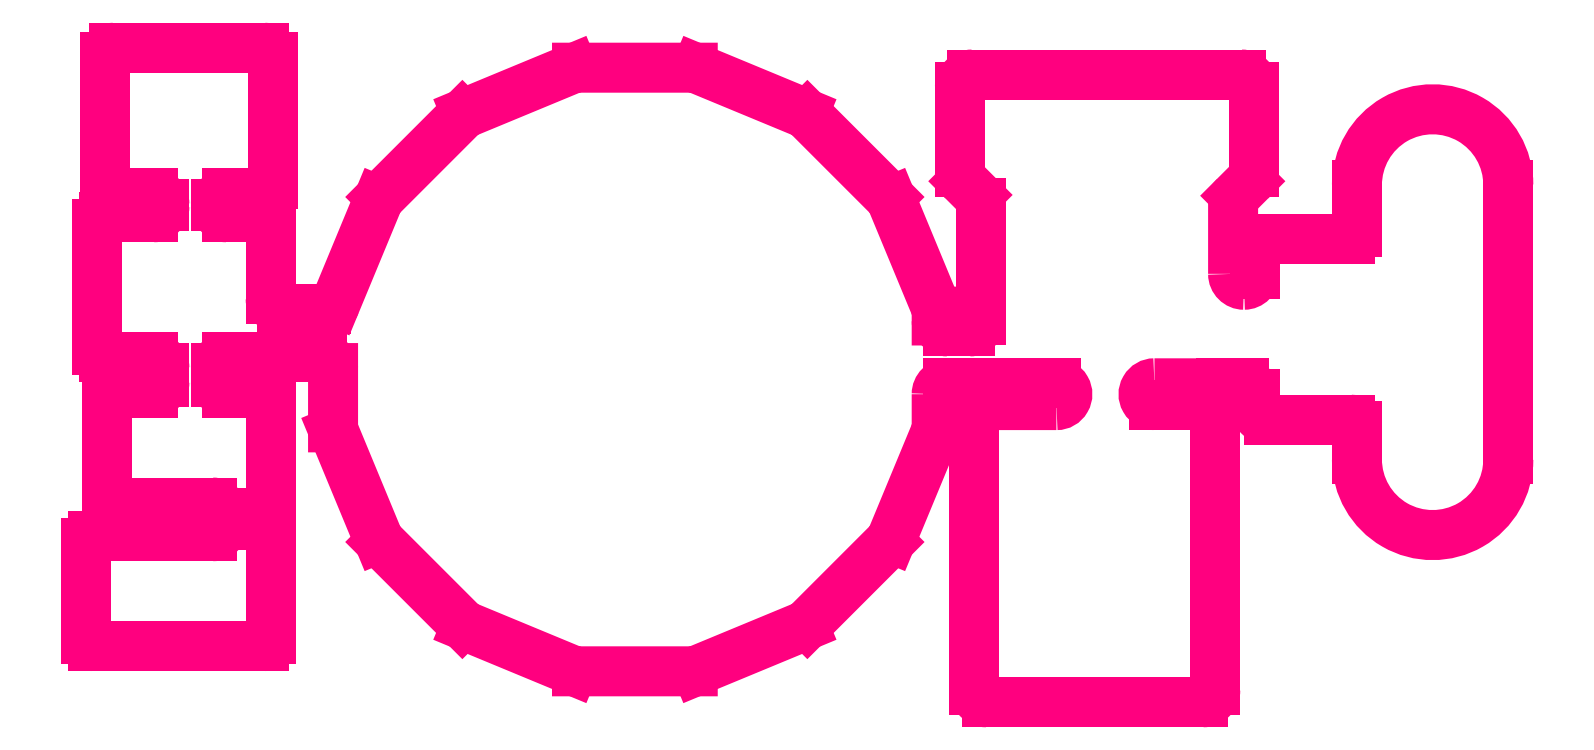
<metadata>
{"format":"dxf","ext":"dxf","renderer":"ezdxf+matplotlib","layout":"modelspace","background":"white","min_lineweight":24,"dpi":150}
</metadata>
<code>
0
SECTION
2
ENTITIES
0
ARC
8
OULINE
10
122.1
20
-92.82
30
0
40
0.4531
50
315
51
1.977e-11
0
LINE
8
OULINE
10
122.6
20
-92.82
30
0
11
122.6
21
-89.7
31
0
0
ARC
8
OULINE
10
122.1
20
-89.7
30
0
40
0.4531
50
1.078e-11
51
90
0
LINE
8
OULINE
10
122.1
20
-89.25
30
0
11
112.3
21
-89.25
31
0
0
ARC
8
OULINE
10
112.3
20
-89.7
30
0
40
0.4531
50
90
51
180
0
LINE
8
OULINE
10
111.8
20
-89.7
30
0
11
111.8
21
-92.82
31
0
0
ARC
8
OULINE
10
112.3
20
-92.82
30
0
40
0.4531
50
180
51
225
0
LINE
8
OULINE
10
112
20
-93.14
30
0
11
112.5
21
-93.64
31
0
0
ARC
8
OULINE
10
112.2
20
-93.92
30
0
40
0.3969
50
360
51
45.02
0
LINE
8
OULINE
10
112.6
20
-93.92
30
0
11
112.6
21
-98.21
31
0
0
ARC
8
OULINE
10
112.2
20
-98.21
30
0
40
0.3969
50
270
51
1.231e-11
0
LINE
8
OULINE
10
112.2
20
-98.61
30
0
11
111.4
21
-98.61
31
0
0
ARC
8
OULINE
10
111.4
20
-98.21
30
0
40
0.3969
50
180
51
270
0
LINE
8
OULINE
10
111
20
-98.21
30
0
11
111
21
-97.89
31
0
0
ARC
8
OULINE
10
110.6
20
-97.89
30
0
40
0.3969
50
360
51
22.5
0
LINE
8
OULINE
10
111
20
-97.74
30
0
11
109.4
21
-93.84
31
0
0
ARC
8
OULINE
10
109
20
-93.99
30
0
40
0.3969
50
22.5
51
45
0
LINE
8
OULINE
10
109.3
20
-93.71
30
0
11
106.3
21
-90.73
31
0
0
ARC
8
OULINE
10
106
20
-91.01
30
0
40
0.3969
50
45
51
67.5
0
LINE
8
OULINE
10
106.2
20
-90.64
30
0
11
102.3
21
-89.03
31
0
0
ARC
8
OULINE
10
102.1
20
-89.4
30
0
40
0.3969
50
67.5
51
90
0
LINE
8
OULINE
10
102.1
20
-89
30
0
11
97.89
21
-89
31
0
0
ARC
8
OULINE
10
97.89
20
-89.4
30
0
40
0.3969
50
90
51
112.5
0
LINE
8
OULINE
10
97.74
20
-89.03
30
0
11
93.84
21
-90.64
31
0
0
ARC
8
OULINE
10
93.99
20
-91.01
30
0
40
0.3969
50
112.5
51
135
0
LINE
8
OULINE
10
93.71
20
-90.73
30
0
11
90.73
21
-93.71
31
0
0
ARC
8
OULINE
10
91.01
20
-93.99
30
0
40
0.3969
50
135
51
157.5
0
LINE
8
OULINE
10
90.64
20
-93.84
30
0
11
89.1
21
-97.57
31
0
0
ARC
8
OULINE
10
88.73
20
-97.41
30
0
40
0.3969
50
270
51
337.5
0
LINE
8
OULINE
10
88.73
20
-97.81
30
0
11
87.12
21
-97.81
31
0
0
ARC
8
OULINE
10
87.12
20
-97.41
30
0
40
0.3969
50
180
51
270
0
LINE
8
OULINE
10
86.72
20
-97.41
30
0
11
86.72
21
-94.7
31
0
0
ARC
8
OULINE
10
86.47
20
-94.7
30
0
40
0.25
50
360
51
90
0
LINE
8
OULINE
10
86.47
20
-94.45
30
0
11
85.13
21
-94.45
31
0
0
ARC
8
OULINE
10
85.13
20
-94.05
30
0
40
0.3969
50
180
51
270
0
LINE
8
OULINE
10
84.73
20
-94.05
30
0
11
84.73
21
-93.98
31
0
0
ARC
8
OULINE
10
85.13
20
-93.98
30
0
40
0.3969
50
90
51
180
0
LINE
8
OULINE
10
85.13
20
-93.58
30
0
11
86.47
21
-93.58
31
0
0
ARC
8
OULINE
10
86.48
20
-93.25
30
0
40
0.3281
50
270
51
7.444e-12
0
LINE
8
OULINE
10
86.8
20
-93.25
30
0
11
86.8
21
-88.6
31
0
0
ARC
8
OULINE
10
86.48
20
-88.6
30
0
40
0.3281
50
360
51
90
0
LINE
8
OULINE
10
86.47
20
-88.27
30
0
11
81.03
21
-88.27
31
0
0
ARC
8
OULINE
10
81.02
20
-88.6
30
0
40
0.3281
50
90
51
180
0
LINE
8
OULINE
10
80.7
20
-88.6
30
0
11
80.7
21
-93.25
31
0
0
ARC
8
OULINE
10
81.02
20
-93.25
30
0
40
0.3281
50
180
51
270
0
LINE
8
OULINE
10
81.03
20
-93.58
30
0
11
82.45
21
-93.58
31
0
0
ARC
8
OULINE
10
82.45
20
-93.98
30
0
40
0.3969
50
360
51
90
0
LINE
8
OULINE
10
82.85
20
-93.98
30
0
11
82.85
21
-94.05
31
0
0
ARC
8
OULINE
10
82.45
20
-94.05
30
0
40
0.3969
50
270
51
0
0
LINE
8
OULINE
10
82.45
20
-94.45
30
0
11
80.65
21
-94.45
31
0
0
ARC
8
OULINE
10
80.65
20
-94.7
30
0
40
0.25
50
90
51
180
0
LINE
8
OULINE
10
80.4
20
-94.7
30
0
11
80.4
21
-99.3
31
0
0
ARC
8
OULINE
10
80.65
20
-99.3
30
0
40
0.25
50
180
51
270
0
LINE
8
OULINE
10
80.65
20
-99.55
30
0
11
82.45
21
-99.55
31
0
0
ARC
8
OULINE
10
82.45
20
-99.95
30
0
40
0.3969
50
360
51
90
0
LINE
8
OULINE
10
82.85
20
-99.95
30
0
11
82.85
21
-100.5
31
0
0
ARC
8
OULINE
10
82.45
20
-100.5
30
0
40
0.3969
50
270
51
0
0
LINE
8
OULINE
10
82.45
20
-100.8
30
0
11
81.03
21
-100.8
31
0
0
ARC
8
OULINE
10
81.03
20
-101.1
30
0
40
0.25
50
90
51
180
0
LINE
8
OULINE
10
80.78
20
-101.1
30
0
11
80.78
21
-104.6
31
0
0
ARC
8
OULINE
10
81.02
20
-104.6
30
0
40
0.25
50
180
51
270
0
LINE
8
OULINE
10
81.03
20
-104.8
30
0
11
84.6
21
-104.8
31
0
0
ARC
8
OULINE
10
84.6
20
-105.2
30
0
40
0.3969
50
0
51
90
0
LINE
8
OULINE
10
85
20
-105.2
30
0
11
85
21
-105.7
31
0
0
ARC
8
OULINE
10
84.6
20
-105.7
30
0
40
0.3969
50
270
51
2.051e-12
0
LINE
8
OULINE
10
84.6
20
-106.1
30
0
11
80.25
21
-106.1
31
0
0
ARC
8
OULINE
10
80.25
20
-106.3
30
0
40
0.25
50
90
51
180
0
LINE
8
OULINE
10
80
20
-106.3
30
0
11
80
21
-109.8
31
0
0
ARC
8
OULINE
10
80.25
20
-109.8
30
0
40
0.25
50
180
51
270
0
LINE
8
OULINE
10
80.25
20
-110.1
30
0
11
86.47
21
-110.1
31
0
0
ARC
8
OULINE
10
86.48
20
-109.8
30
0
40
0.25
50
270
51
1.303e-11
0
LINE
8
OULINE
10
86.72
20
-109.8
30
0
11
86.72
21
-101.1
31
0
0
ARC
8
OULINE
10
86.47
20
-101.1
30
0
40
0.25
50
0
51
90
0
LINE
8
OULINE
10
86.47
20
-100.8
30
0
11
85.13
21
-100.8
31
0
0
ARC
8
OULINE
10
85.13
20
-100.5
30
0
40
0.3969
50
180
51
270
0
LINE
8
OULINE
10
84.73
20
-100.5
30
0
11
84.73
21
-99.95
31
0
0
ARC
8
OULINE
10
85.13
20
-99.95
30
0
40
0.3969
50
90
51
180
0
LINE
8
OULINE
10
85.13
20
-99.55
30
0
11
88.6
21
-99.55
31
0
0
ARC
8
OULINE
10
88.6
20
-99.95
30
0
40
0.3969
50
360
51
90
0
LINE
8
OULINE
10
89
20
-99.95
30
0
11
89
21
-102.1
31
0
0
ARC
8
OULINE
10
89.4
20
-102.1
30
0
40
0.3969
50
180
51
202.5
0
LINE
8
OULINE
10
89.03
20
-102.3
30
0
11
90.64
21
-106.2
31
0
0
ARC
8
OULINE
10
91.01
20
-106
30
0
40
0.3969
50
202.5
51
225
0
LINE
8
OULINE
10
90.73
20
-106.3
30
0
11
93.71
21
-109.3
31
0
0
ARC
8
OULINE
10
93.99
20
-109
30
0
40
0.3969
50
225
51
247.5
0
LINE
8
OULINE
10
93.84
20
-109.4
30
0
11
97.74
21
-111
31
0
0
ARC
8
OULINE
10
97.89
20
-110.6
30
0
40
0.3969
50
247.5
51
270
0
LINE
8
OULINE
10
97.89
20
-111
30
0
11
102.1
21
-111
31
0
0
ARC
8
OULINE
10
102.1
20
-110.6
30
0
40
0.3969
50
270
51
292.5
0
LINE
8
OULINE
10
102.3
20
-111
30
0
11
106.2
21
-109.4
31
0
0
ARC
8
OULINE
10
106
20
-109
30
0
40
0.3969
50
292.5
51
315
0
LINE
8
OULINE
10
106.3
20
-109.3
30
0
11
109.3
21
-106.3
31
0
0
ARC
8
OULINE
10
109
20
-106
30
0
40
0.3969
50
315
51
337.5
0
LINE
8
OULINE
10
109.4
20
-106.2
30
0
11
111
21
-102.3
31
0
0
ARC
8
OULINE
10
110.6
20
-102.1
30
0
40
0.3969
50
337.5
51
360
0
ARC
8
OULINE
10
6.006e+04
20
-103.5
30
0
40
5.995e+04
50
180
51
180
0
ARC
8
OULINE
10
111.4
20
-100.9
30
0
40
0.3969
50
90
51
180
0
LINE
8
OULINE
10
111.4
20
-100.5
30
0
11
115.4
21
-100.5
31
0
0
ARC
8
OULINE
10
115.4
20
-100.9
30
0
40
0.3969
50
270
51
90
0
ARC
8
OULINE
10
112.8
20
-1.29e+05
30
0
40
1.289e+05
50
90
51
90
0
ARC
8
OULINE
10
112.8
20
-101.8
30
0
40
0.4531
50
90
51
180
0
LINE
8
OULINE
10
112.4
20
-101.8
30
0
11
112.4
21
-111.7
31
0
0
ARC
8
OULINE
10
112.8
20
-111.7
30
0
40
0.4531
50
180
51
270
0
LINE
8
OULINE
10
112.8
20
-112.1
30
0
11
120.7
21
-112.1
31
0
0
ARC
8
OULINE
10
120.7
20
-111.7
30
0
40
0.4531
50
270
51
3.594e-12
0
LINE
8
OULINE
10
121.2
20
-111.7
30
0
11
121.2
21
-101.8
31
0
0
ARC
8
OULINE
10
120.7
20
-101.8
30
0
40
0.4531
50
7.188e-12
51
90
0
LINE
8
OULINE
10
120.7
20
-101.3
30
0
11
118.9
21
-101.3
31
0
0
ARC
8
OULINE
10
118.9
20
-100.9
30
0
40
0.3969
50
90
51
270
0
ARC
8
OULINE
10
121.3
20
1.164e+05
30
0
40
1.165e+05
50
270
51
270
0
LINE
8
OULINE
10
121.3
20
-100.5
30
0
11
122.2
21
-100.5
31
0
0
ARC
8
OULINE
10
122.2
20
-100.9
30
0
40
0.3969
50
360
51
90
0
LINE
8
OULINE
10
122.6
20
-100.9
30
0
11
122.6
21
-101.3
31
0
0
ARC
8
OULINE
10
123.1
20
-101.3
30
0
40
0.5031
50
180
51
270
0
LINE
8
OULINE
10
123.1
20
-101.8
30
0
11
126.1
21
-101.8
31
0
0
ARC
8
OULINE
10
126.1
20
-102.1
30
0
40
0.2469
50
3.298e-12
51
90
0
LINE
8
OULINE
10
126.3
20
-102.1
30
0
11
126.3
21
-103.3
31
0
0
ARC
8
OULINE
10
129.1
20
-103.3
30
0
40
2.759
50
180
51
3.482e-10
0
LINE
8
OULINE
10
131.8
20
-103.3
30
0
11
131.8
21
-93.28
31
0
0
ARC
8
OULINE
10
129.1
20
-93.28
30
0
40
2.759
50
360
51
180
0
LINE
8
OULINE
10
126.3
20
-93.28
30
0
11
126.3
21
-95
31
0
0
ARC
8
OULINE
10
126.1
20
-95
30
0
40
0.2469
50
270
51
360
0
LINE
8
OULINE
10
126.1
20
-95.25
30
0
11
123.1
21
-95.25
31
0
0
ARC
8
OULINE
10
123.1
20
-95.75
30
0
40
0.5031
50
90
51
180
0
LINE
8
OULINE
10
122.6
20
-95.75
30
0
11
122.6
21
-96.51
31
0
0
ARC
8
OULINE
10
122.2
20
-96.51
30
0
40
0.3969
50
270
51
360
0
ARC
8
OULINE
10
122.2
20
-96.51
30
0
40
0.3969
50
180
51
270
0
ARC
8
OULINE
10
-1.388e+05
20
-93.88
30
0
40
1.389e+05
50
360
51
360
0
ARC
8
OULINE
10
122.1
20
-93.88
30
0
40
0.2969
50
135
51
180
0
LINE
8
OULINE
10
121.9
20
-93.67
30
0
11
122.4
21
-93.14
31
0
0
ENDSEC
0
EOF

</code>
